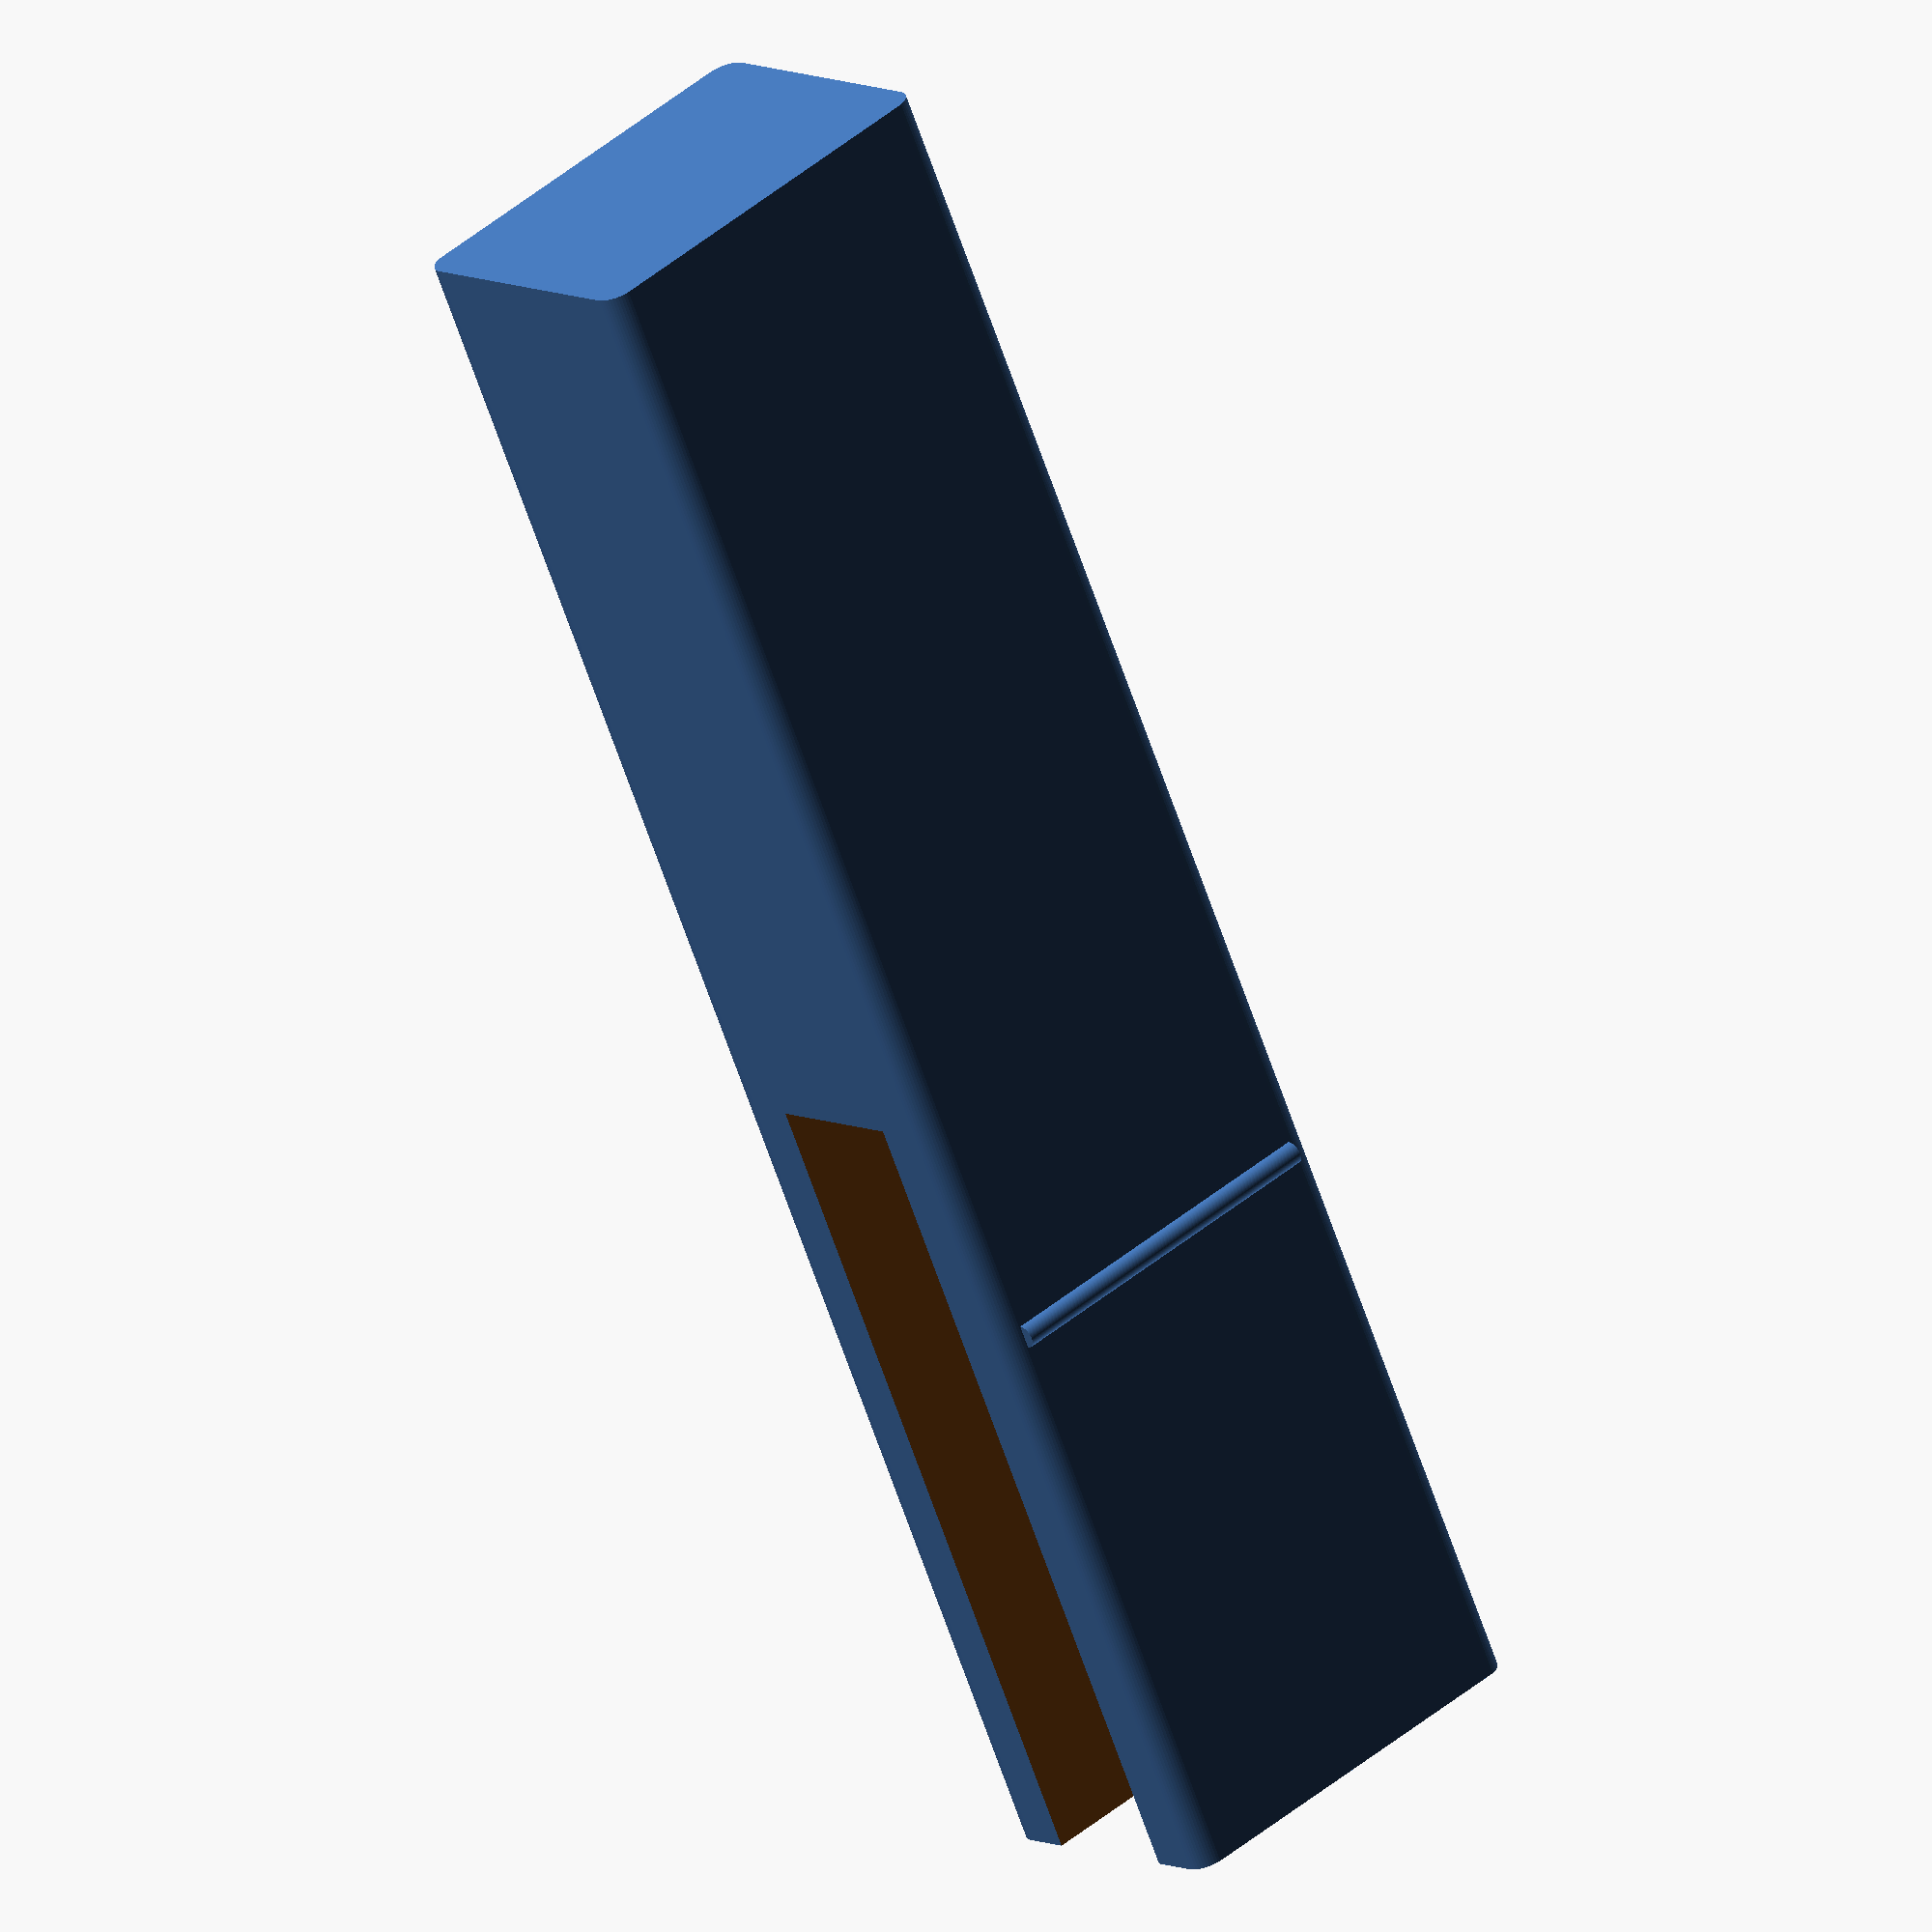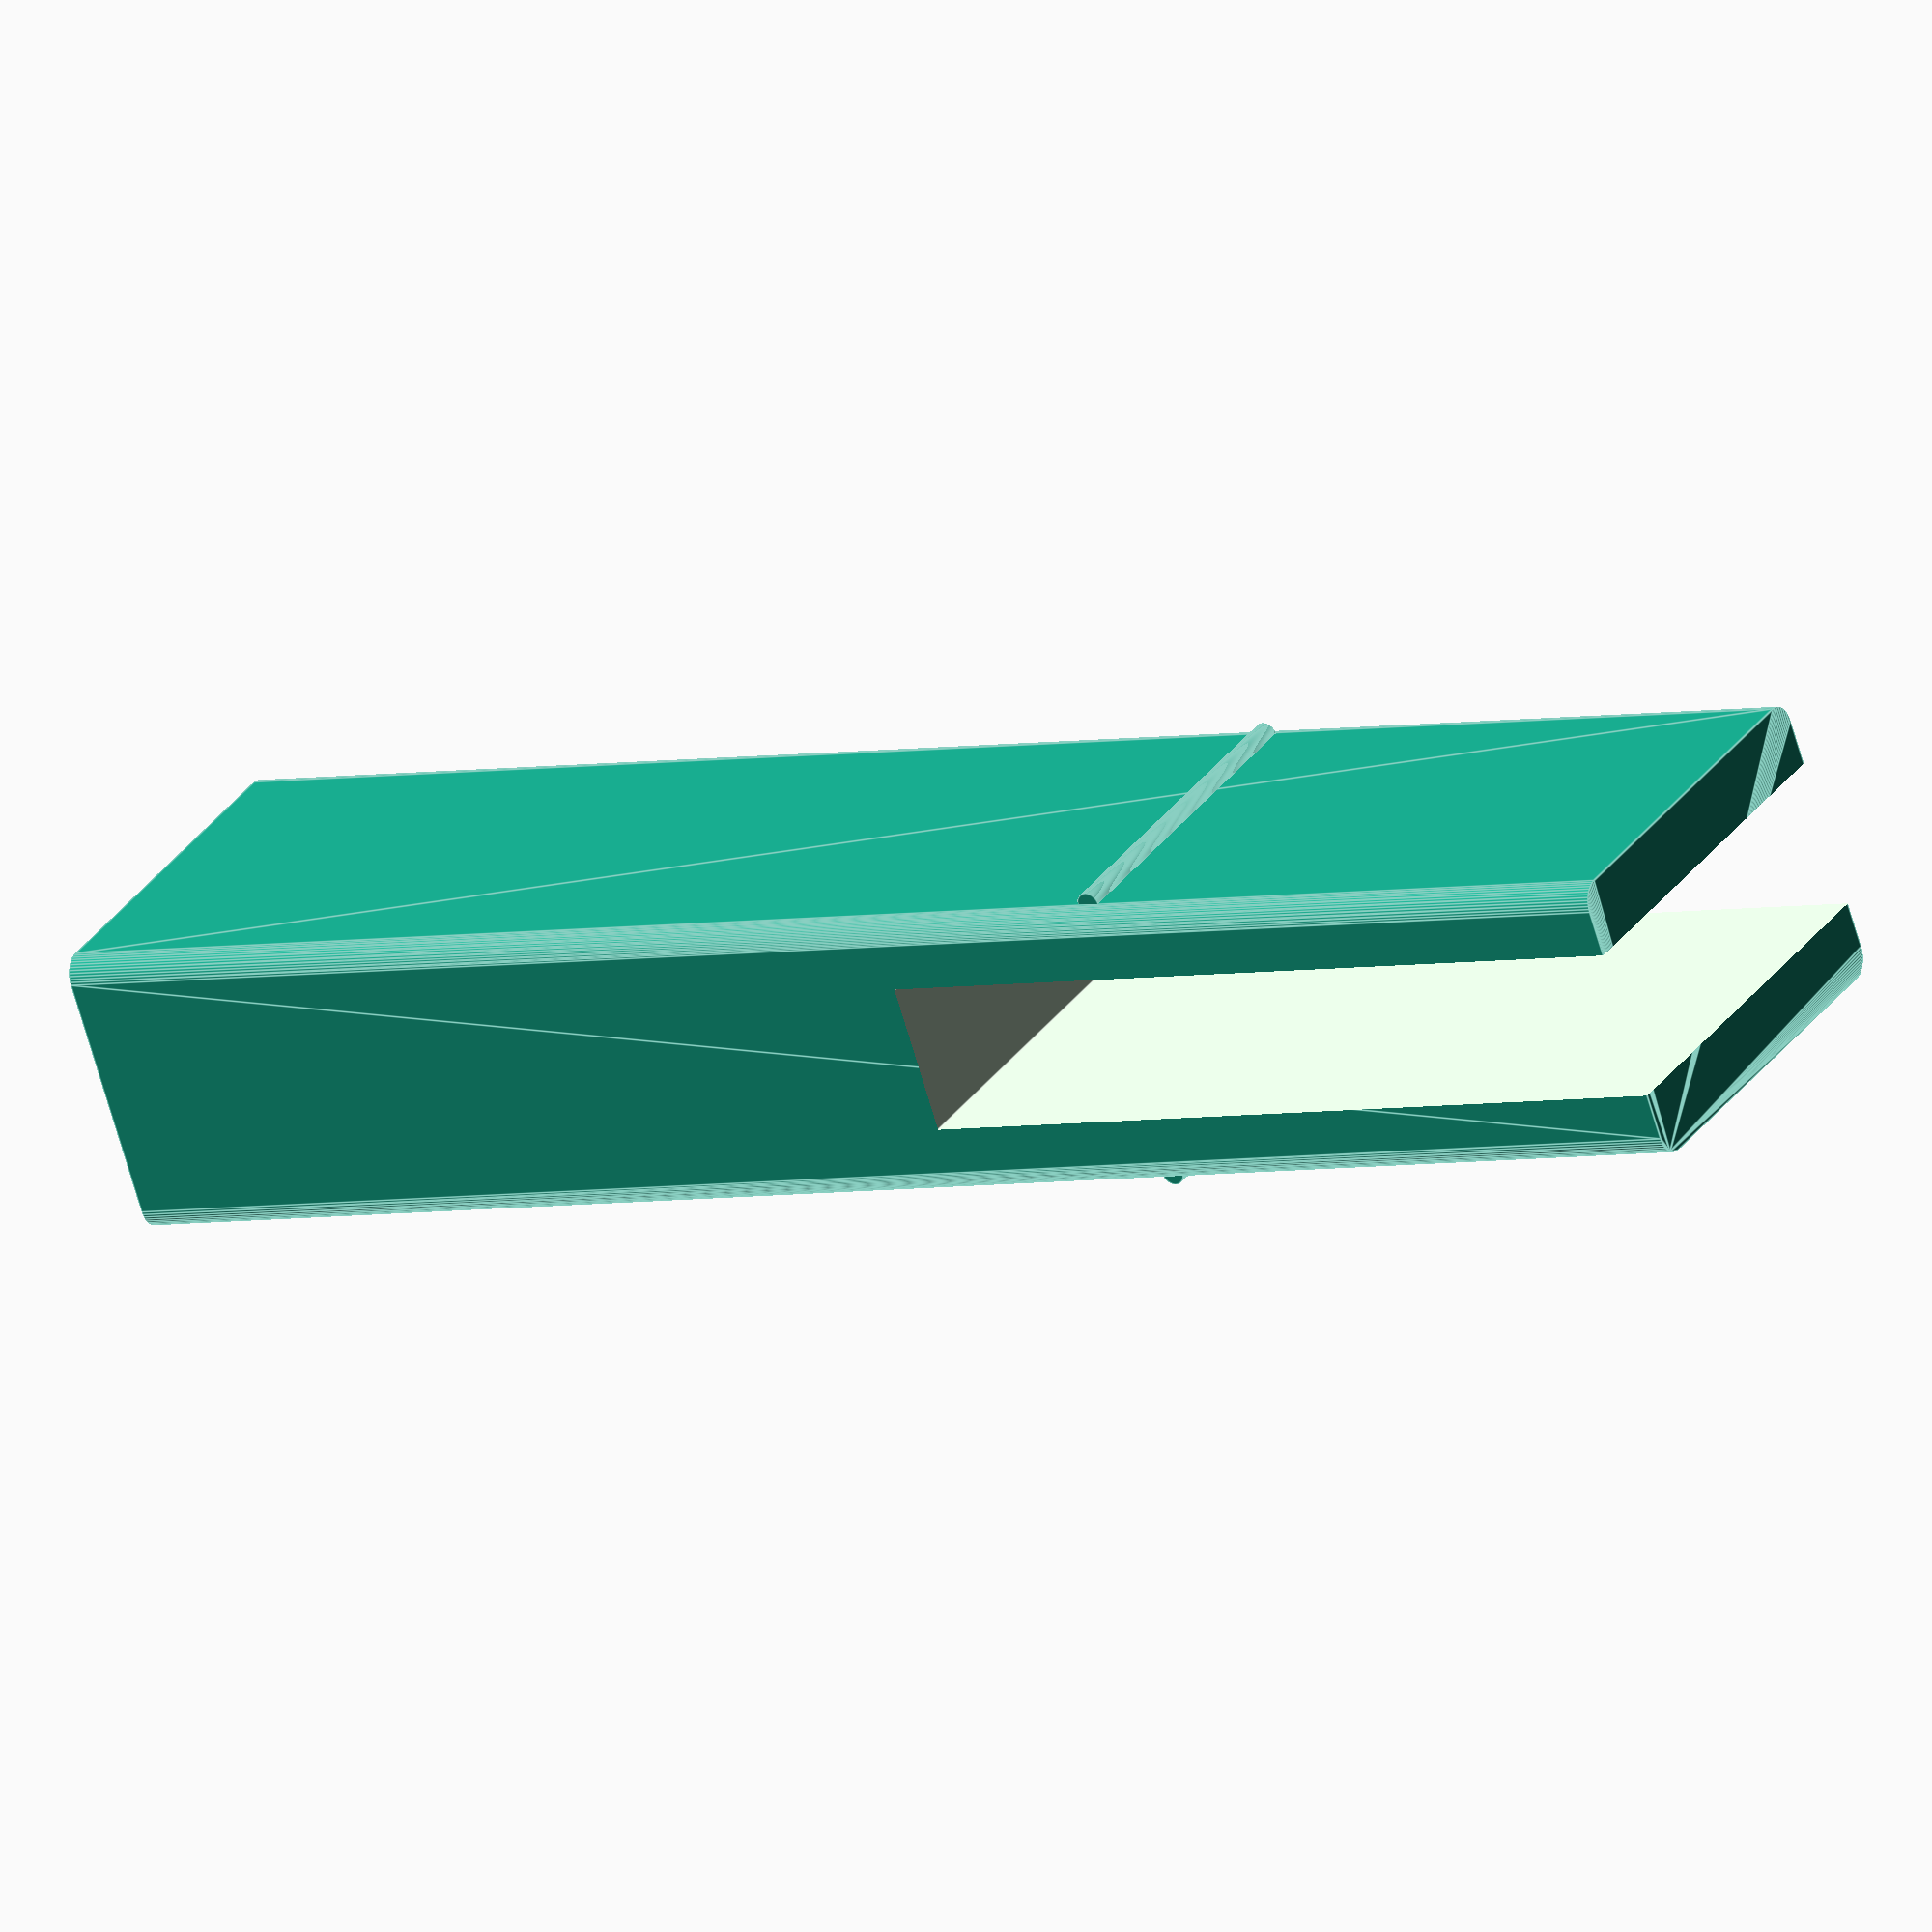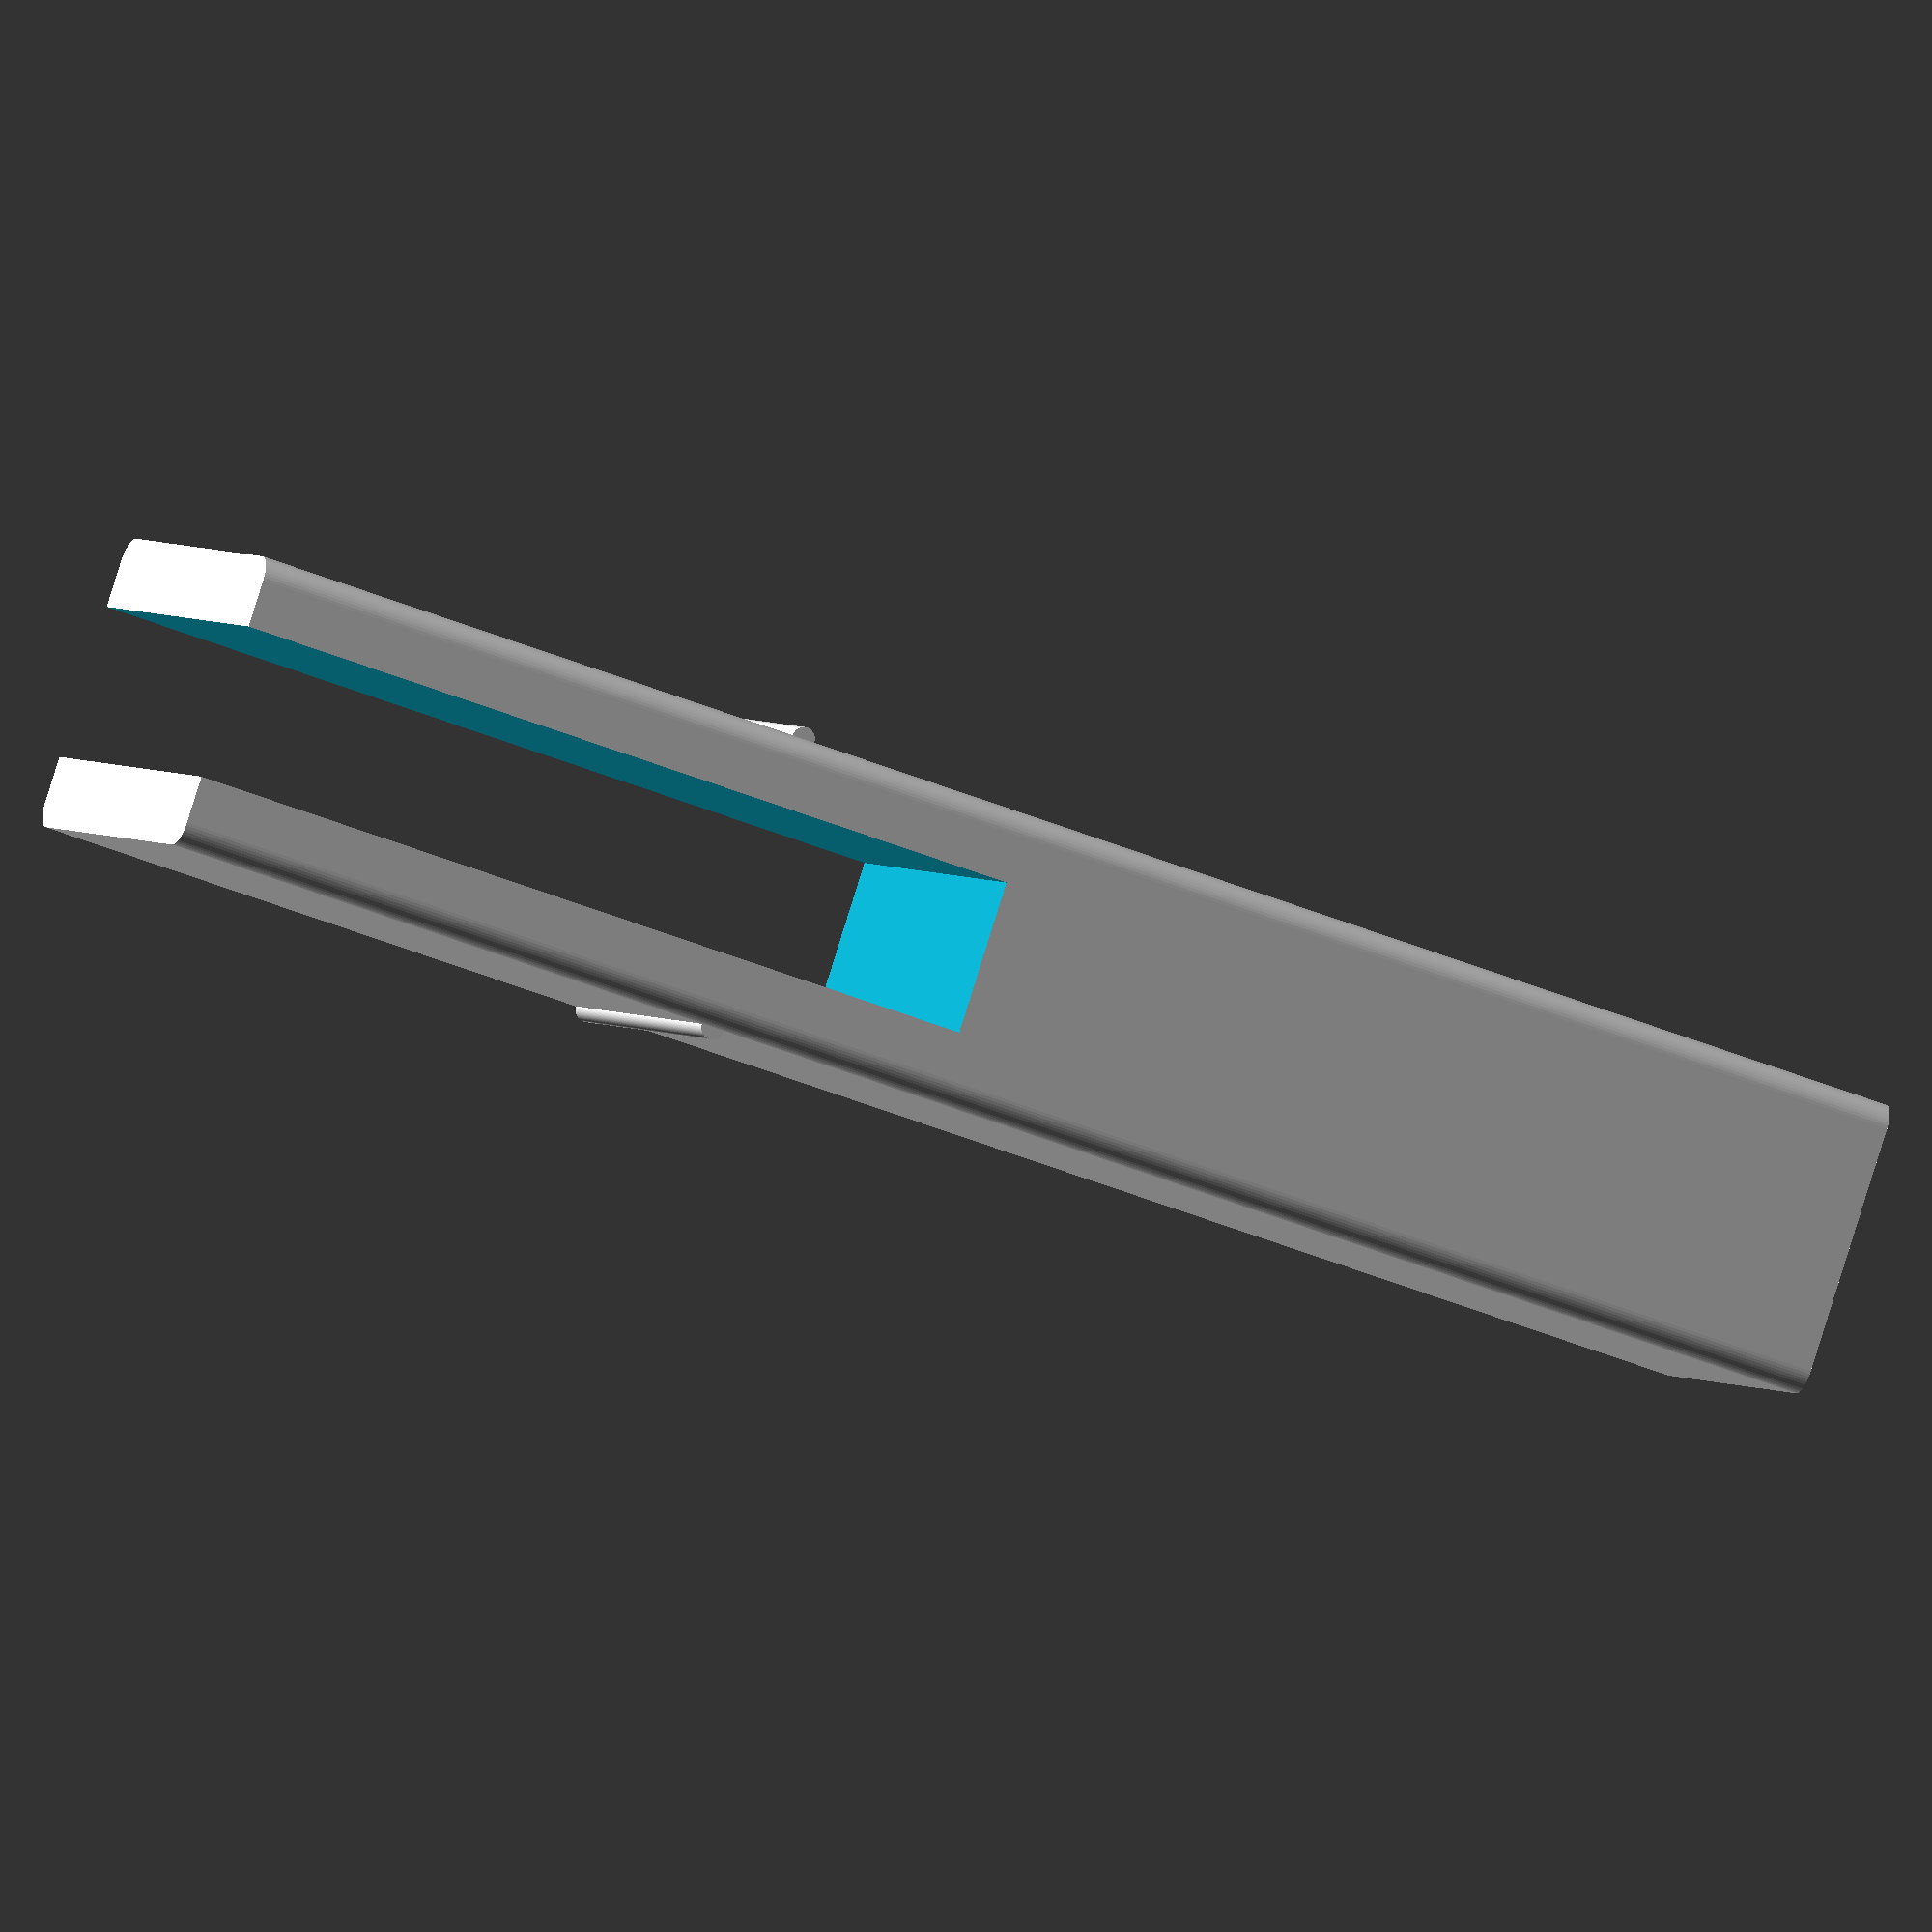
<openscad>
$fn = 50;

body_width = 35;
body_length = 25;
body_height = 150;

cutout_width = 35;
cutout_length = 13;
cutout_height = 70;

corner_radius = 2;

module bump(w) {
  rotate([0, 90, 0])
    cylinder(h=w, r=1, $fn=100);
}

module cutout(w, l, h) {
  cube([w, l, h]);
}

module body(w, l, h) {
  points = [[0, 0],
	    [w - 2 * corner_radius, 0],
	    [0, l - 2 * corner_radius],
	    [w - 2 * corner_radius, l - 2 * corner_radius]];

  translate([corner_radius, corner_radius, 0])
  hull() {
    for (p = points) {
      translate (p) cylinder(h=h, r = corner_radius);
    }
  }
}

module tool(bw, bl, bh, cw, cl, ch) {
  union() {
    difference() {
      body(bw, bl, bh);

      translate([-1, (bl - cl)/2, bh - ch])
	cutout(cw + 2, cl, ch + 2);
    }

    translate([corner_radius, 0, bh - 50])
      bump(bw - 2 * corner_radius);

    translate([corner_radius, bl, bh - 50])
      bump(bw - 2 * corner_radius);
  }
}

tool(body_width, body_length, body_height,
     cutout_width, cutout_length, cutout_height);

</openscad>
<views>
elev=65.9 azim=220.9 roll=199.0 proj=o view=wireframe
elev=184.2 azim=329.5 roll=236.7 proj=o view=edges
elev=222.2 azim=221.8 roll=116.7 proj=o view=solid
</views>
